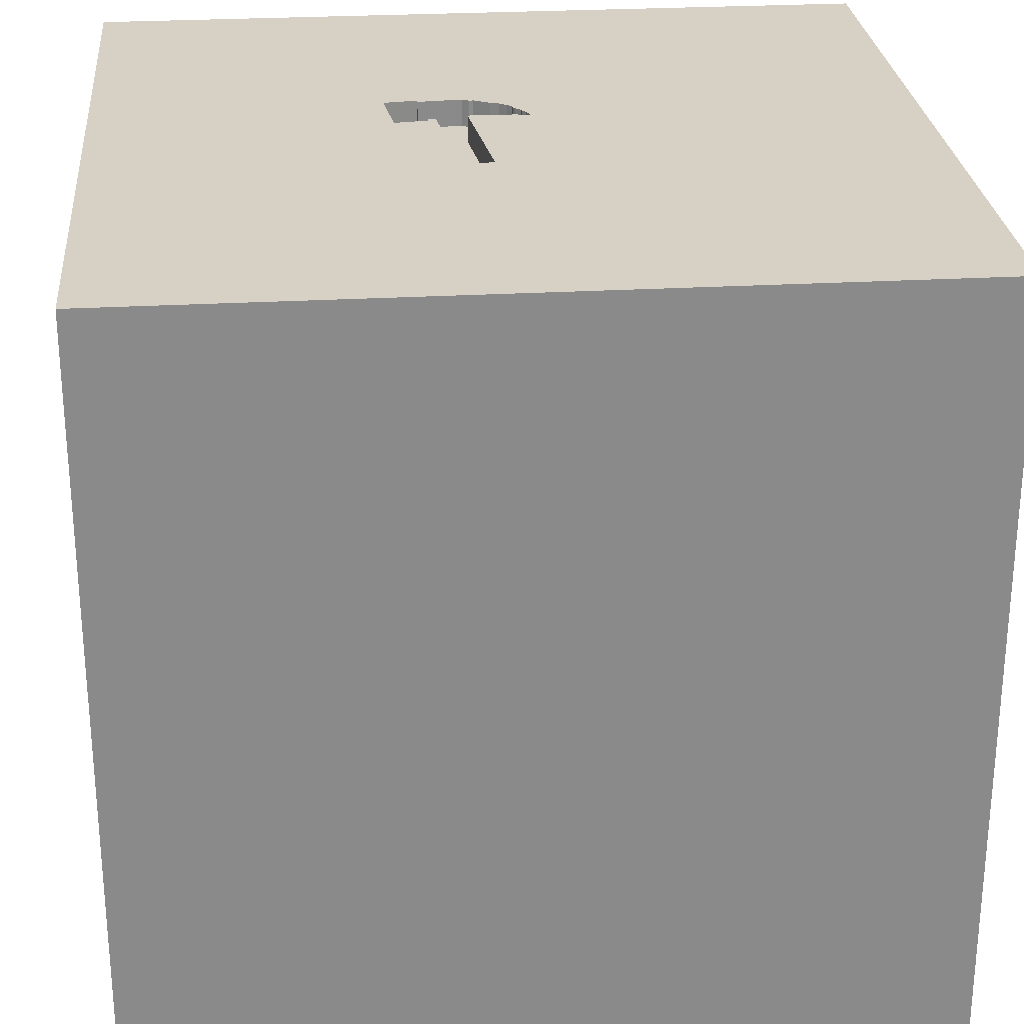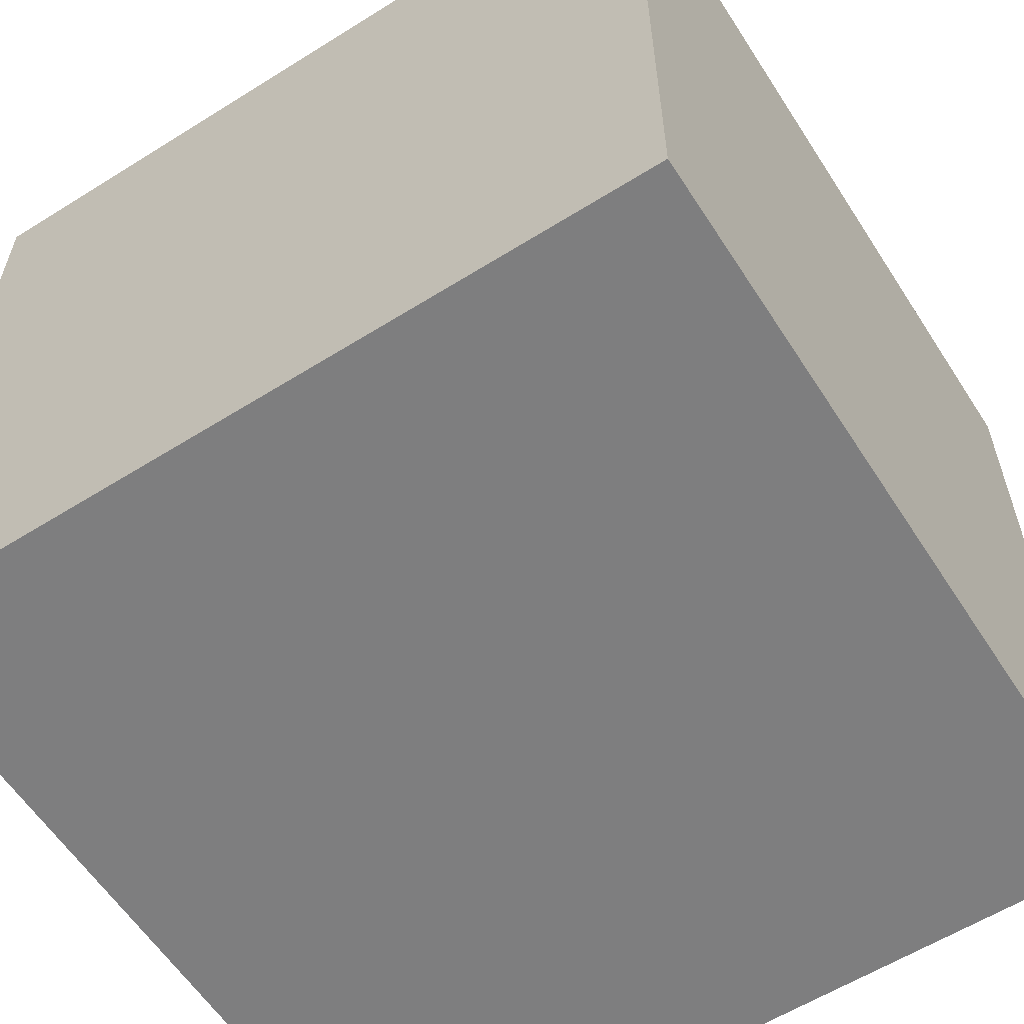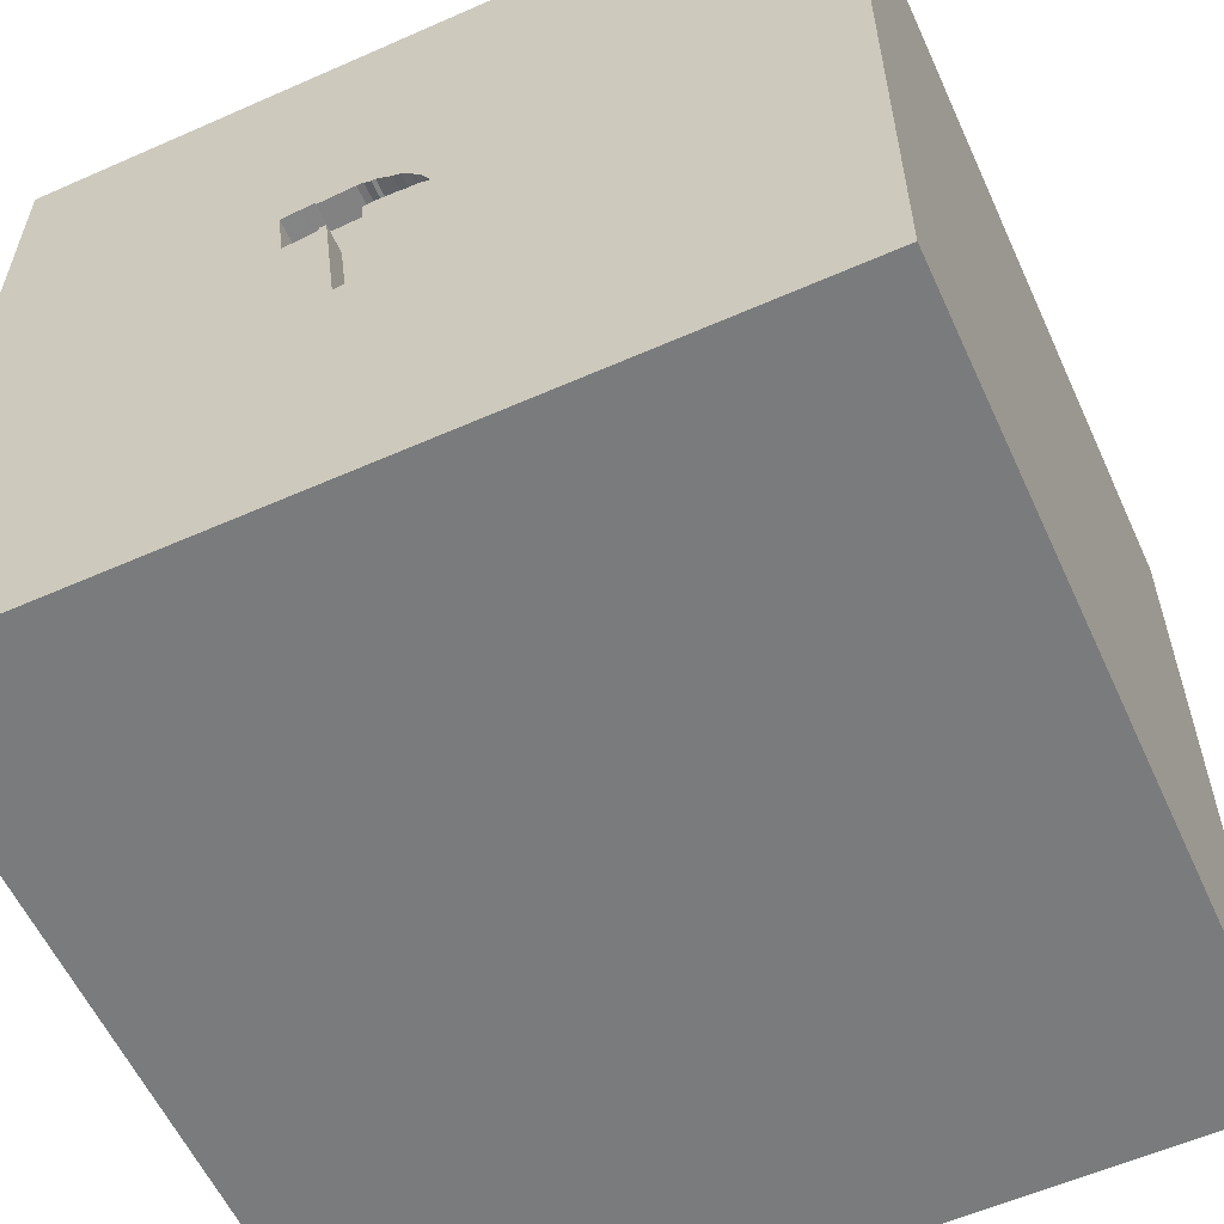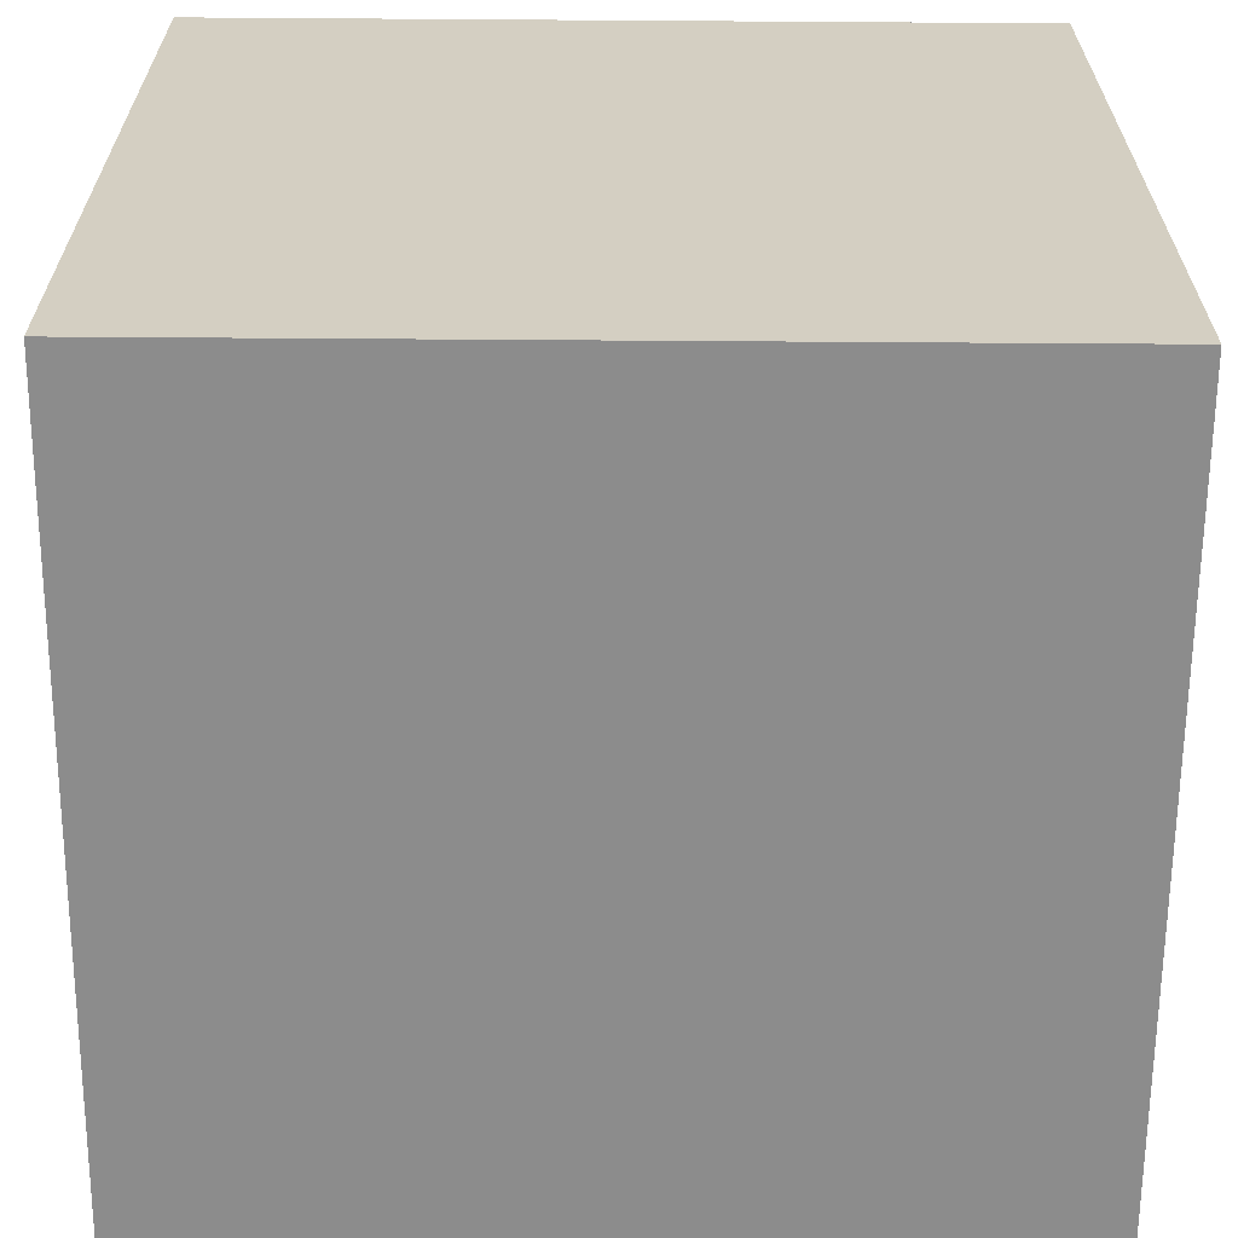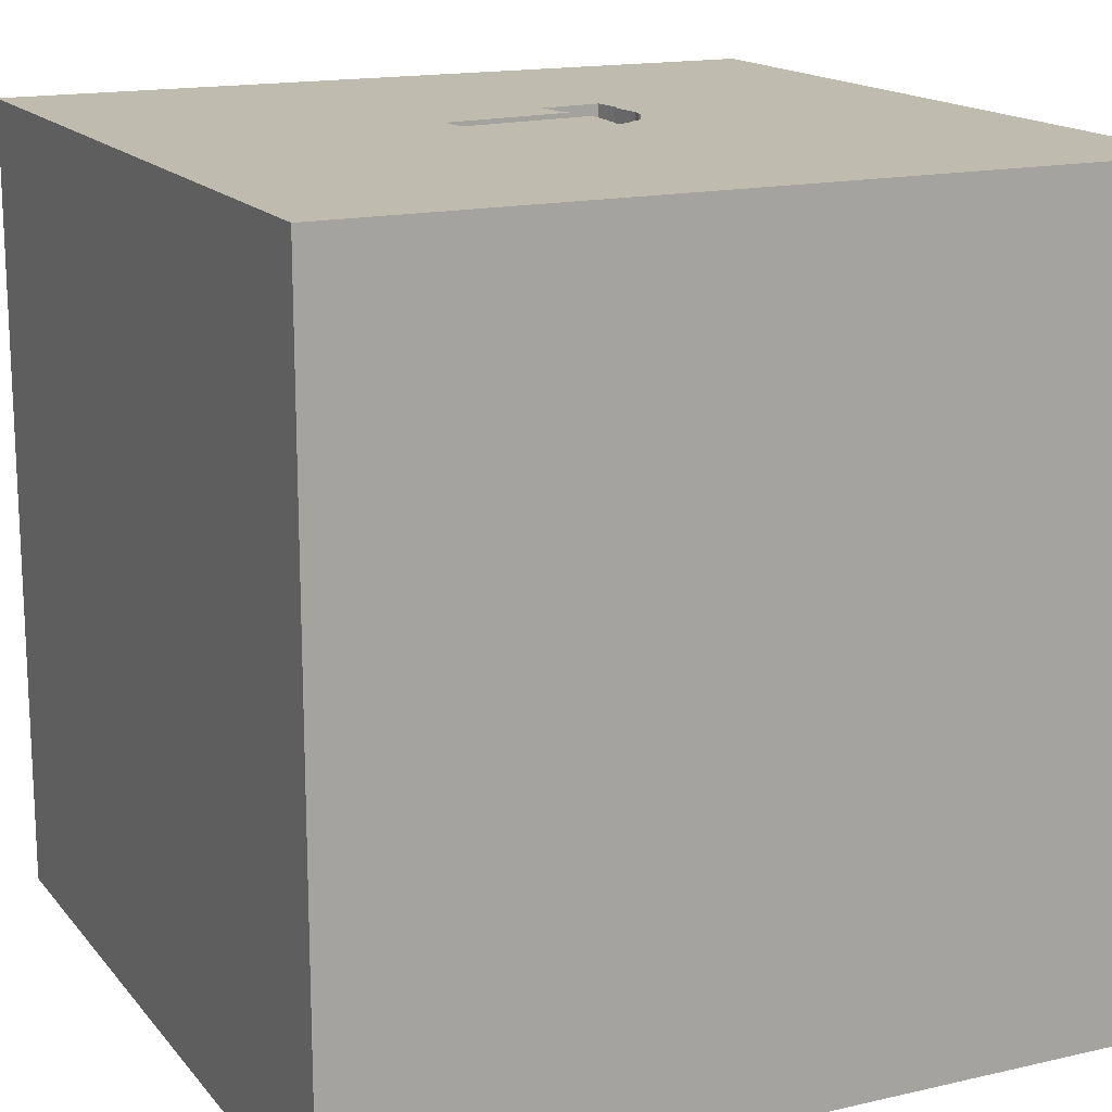
<metadata>
{"format":"obj","ext":"obj","renderer":"f3d","projection":"perspective","resolution":1024,"background":"white","views":[{"elev":26.8,"azim":174.9,"up":"+Y"},{"elev":-59.5,"azim":32.7,"up":"+Z"},{"elev":-58.3,"azim":-155.5,"up":"+Z"},{"elev":-64.2,"azim":-90.4,"up":"+Z"},{"elev":16.0,"azim":-115.5,"up":"+Y"}]}
</metadata>
<code>
o hammer_179
v -0.05765 1.5 0.2396
v -0.05812 1.5 0.1948
v -0.05811 1.4 0.1948
v -0.8073 -0.9375 1.5
v -1.146 0.4167 -1.5
v -1.094 1.146 1.5
v -1.094 -1.5 -0.02604
v -0.599 -1.5 1.172
v -0.8333 -1.5 -0.625
v -0.8333 -1.5 -1.5
v -0.8464 -1.5 -1.198
v -0.9896 -1.5 1.5
v -0.8333 -1.5 0.8333
v -1.042 1.5 0.1562
v -0.8854 1.5 1.198
v -1.029 1.5 -0.6641
v -0.9896 1.5 -1.5
v -0.9896 1.5 1.5
v -1.042 -1.198 -1.5
v -1.172 -1.237 1.5
v -0.8724 0.651 1.5
v 0.2865 1.5 0.1579
v 0.2865 1.4 0.1579
v 0.1746 1.5 0.3859
v 0.1746 1.4 0.3859
v 0.2588 1.5 0.1762
v 0.638 0.2279 -1.5
v 0.4427 0.1562 1.5
v 0.1562 0 -1.5
v 0.2865 1.081 -1.5
v 0.2083 1.25 1.5
v 0.6445 -0.6413 -1.5
v 0.6315 -0.4427 1.5
v 0.4167 -1.5 -1.042
v 0.6315 -1.5 0.4427
v 0.4818 -1.5 -0.1823
v 0.5859 -1.5 1.12
v 0.05208 -1.5 1.276
v 0.4167 -1.5 -1.5
v 0.1562 -1.5 1.5
v 0.3385 0.8203 1.5
v 0.3385 1.5 -0.9245
v 0.2278 1.5 -0.0785
v 0.3128 1.5 0.3741
v 0.6315 1.5 1.159
v 0.3146 1.5 0.3888
v 0.2083 1.5 -1.5
v 0.1562 1.5 1.5
v 0.1984 1.5 -0.3202
v 0.3125 -1.198 -1.5
v 0.6771 -1.263 1.5
v 0 -0.625 -1.5
v 0.02604 -1.094 1.5
v 0 0.4687 1.5
v -0.2083 -0.5469 1.5
v -0.2083 -1.5 -0.8333
v 0 -1.5 -0.1823
v 0 -1.5 0.625
v -0.1562 -1.5 -1.5
v -0.2083 -1.5 -1.25
v 0.1075 1.5 -0.1086
v -0.2083 1.5 1.25
v 0 1.5 0.6771
v 0.08539 1.5 -0.3064
v -0.1042 1.5 0.1042
v 0.007564 1.5 0.2018
v 0.3128 1.4 0.3741
v -0.0265 1.5 0.2907
v -0.0265 1.4 0.2907
v -0.08448 1.5 0.183
v -0.08448 1.4 0.183
v 0.1494 1.5 0.384
v 0.1494 1.4 0.384
v 1.152 -1.029 -1.5
v 1.211 -1.042 1.5
v 1.25 0.4167 -1.5
v 1.198 0.1562 1.5
v 1.185 -0.1823 -1.5
v 1.25 -1.5 -0.625
v 1.224 -1.5 0.599
v 1.094 -1.5 -0.02604
v 1.5 -1.5 1.5
v 0.9896 -1.5 -1.5
v 1.042 -1.5 -1.25
v 1.042 0.625 1.5
v 1.5 1.5 1.5
v 1.237 1.5 -0.8854
v 1.198 1.5 0.07812
v 1.302 1.5 1.172
v 0.9896 1.5 -1.5
v 1.081 1.5 0.625
v 1.25 -0.4167 1.5
v 0.8984 1.087 -1.5
v 0.1231 1.5 0.3722
v -0.0277 1.5 0.2808
v -0.0277 1.4 0.2808
v 0.1984 1.4 -0.3202
v 0.142 1.5 0.2004
v -0.04601 1.5 0.2597
v -0.02252 1.5 0.2004
v -0.02252 1.4 0.2004
v -0.4297 0.5534 -1.5
v -0.4427 -0.1562 1.5
v -0.6771 1.263 -1.5
v -0.4948 -0.5208 -1.5
v -0.5208 -1.5 0.4427
v -0.4818 -1.5 -0.1823
v -0.5208 1.25 1.5
v -0.3906 1.5 -1.237
v -0.4427 1.5 -0.625
v -0.5729 1.5 0.7812
v -0.4427 -1.198 1.5
v -1.5 -1.042 -0.8333
v -1.5 -0.8333 -1.5
v -1.5 -0.8333 1.5
v -1.5 0.4167 0.1562
v -1.5 0.4687 1.172
v -1.5 0.1953 -0.4948
v -1.5 0.1823 0.7812
v -1.5 0.4167 -1.5
v -1.5 0.4687 1.5
v -1.5 0.1042 -1.094
v -1.5 -0.1042 0.1562
v -1.5 -0.1823 1.146
v -1.5 -0.1562 -1.5
v -1.5 -0.1562 1.5
v -1.5 1.224 -1.042
v -1.5 1.25 0.6641
v -1.5 1.25 -0.2083
v -1.5 1.016 1.185
v -1.5 0.9896 -1.5
v -1.5 1.042 1.5
v -1.5 -0.625 0.1562
v -1.5 -0.625 1.198
v -1.5 -0.4688 0.625
v -1.5 -0.4427 -1.042
v -1.5 -0.4687 -0.4167
v -1.5 -1.5 -0.9896
v -1.5 -1.5 0.1562
v -1.5 -1.5 0.8333
v -1.5 -1.5 1.5
v -1.5 -1.5 -1.5
v -1.5 -1.5 -0.4167
v -1.5 0.651 -1.042
v -1.5 0.625 0.625
v -1.5 1.5 -1.5
v -1.5 1.5 -0.9896
v -1.5 1.5 0.1562
v -1.5 1.5 0.8333
v -1.5 1.5 1.5
v -1.5 1.5 -0.4167
v -1.5 -1.12 0.2604
v -1.5 -1.237 1.172
v -1.5 -1.198 0.7292
v -1.5 -1.198 -1.25
v -1.5 -1.198 -0.3906
v -1.5 0.8333 0.1562
v -1.5 0.8333 -0.4167
v 0.4093 1.5 0.1429
v 0.4093 1.4 0.1429
v 0.8333 -1.5 1.5
v 0.4374 1.5 0.3739
v 0.6771 1.5 -0.3125
v 0.8333 1.5 1.5
v -0.08269 1.5 0.1978
v -0.03381 1.5 0.2716
v -0.03381 1.4 0.2716
v 1.5 1.5 -1.5
v 1.5 -1.5 -1.5
v -0.05645 1.5 0.2494
v -0.05645 1.4 0.2494
v 1.5 -1.042 0.3125
v 1.5 -0.625 -0.1562
v 1.5 -0.625 -0.8333
v 1.5 -0.638 1.042
v 1.5 -0.8333 -1.5
v 1.5 -0.9896 -1.263
v 1.5 -0.9896 1.5
v 1.5 0.3581 0.0944
v 1.5 0.4948 1.003
v 1.5 0.4167 -1.5
v 1.5 0.3906 -1.107
v 1.5 0.2083 -0.4427
v 1.5 0.1562 1.5
v 1.5 -0.1823 0.625
v 1.5 -0.1302 1.302
v 1.5 -0.1562 -1.5
v 1.5 -0.2474 -1.276
v 1.5 1.12 -1.094
v 1.5 1.198 0.07812
v 1.5 1.224 1.172
v 1.5 0.9896 -1.5
v 1.5 1.068 -0.4948
v 1.5 -1.5 -0.9896
v 1.5 -1.5 0.1562
v 1.5 -1.5 0.8333
v 1.5 -1.5 -0.4167
v 1.5 0.8333 1.5
v 1.5 1.5 -0.9896
v 1.5 1.5 0.1562
v 1.5 1.5 0.8333
v 1.5 1.5 -0.4167
v 1.5 -1.302 -0.638
v 1.5 -1.224 0.9635
v 1.5 -0.4167 1.5
v 1.5 1.178 0.638
v -0.009373 1.5 0.3085
v -0.05765 1.4 0.2396
v -1.25 -0.03906 1.5
v -1.185 1.016 -1.5
v -1.12 -0.3906 -1.5
v -1.081 -0.5208 1.5
v -1.25 -1.5 -0.625
v -1.198 -1.5 0.4167
v -1.289 -1.5 1.094
v -1.302 0.625 1.5
v -1.289 1.5 0.8333
v -1.198 1.5 -1.224
v 0.284 1.5 0.1781
v 0.284 1.4 0.1781
v 0.142 1.4 0.2004
v -0.3385 -1.12 -1.5
v -0.3255 0.7031 1.5
v -0.4167 0 -1.5
v -0.4167 -1.5 1.5
v -0.3776 1.5 0.1823
v -0.4167 1.5 -1.5
v -0.4167 1.5 1.5
v -0.08269 1.4 0.1978
v 0.01819 1.5 0.3301
v 0.01819 1.4 0.3301
v 0.09781 1.5 0.2057
v 0.09781 1.4 0.2057
v 0.3146 1.4 0.3888
v 0.007564 1.4 0.2018
v 0.1083 1.5 0.374
v 0.1083 1.4 0.374
v 0.08539 1.4 -0.3064
v 0.2588 1.4 0.1762
v 0.8594 1.198 1.5
v 0.8333 -1.5 -0.6771
v 0.9115 1.5 -1.302
v 0.002052 1.5 0.1974
v 0.002052 1.4 0.1974
v -0.06927 1.5 0.2261
v 0.1231 1.4 0.3722
v -0.06927 1.4 0.2261
v 0.04947 1.5 0.3413
v 0.06694 1.5 0.351
v -0.00937 1.4 0.3085
v 0.4374 1.4 0.3739
v 0.04947 1.4 0.3413
f 115 153 141
f 153 140 141
f 12 20 141
f 20 115 141
f 140 215 141
f 215 12 141
f 215 8 12
f 115 134 153
f 153 154 140
f 12 112 20
f 20 212 115
f 225 112 12
f 112 4 20
f 8 225 12
f 126 134 115
f 134 154 153
f 154 139 140
f 140 214 215
f 215 13 8
f 4 212 20
f 212 126 115
f 126 124 134
f 154 152 139
f 139 214 140
f 212 209 126
f 8 38 225
f 40 112 225
f 134 135 154
f 214 13 215
f 38 40 225
f 40 53 112
f 135 152 154
f 139 7 214
f 152 156 139
f 112 55 4
f 121 124 126
f 124 135 134
f 156 143 139
f 214 106 13
f 13 106 8
f 55 212 4
f 209 121 126
f 121 117 124
f 135 133 152
f 143 7 139
f 40 51 53
f 143 213 7
f 161 51 40
f 53 55 112
f 55 103 212
f 103 209 212
f 124 119 135
f 7 106 214
f 106 38 8
f 38 161 40
f 209 216 121
f 117 119 124
f 156 138 143
f 7 107 106
f 106 58 38
f 38 37 161
f 121 130 117
f 135 123 133
f 156 113 138
f 138 213 143
f 209 21 216
f 132 130 121
f 119 123 135
f 133 156 152
f 103 21 209
f 216 132 121
f 133 137 156
f 58 37 38
f 53 33 55
f 216 6 132
f 213 9 7
f 106 57 58
f 58 35 37
f 51 33 53
f 117 145 119
f 113 155 138
f 9 107 7
f 107 57 106
f 161 75 51
f 103 223 21
f 150 130 132
f 130 145 117
f 123 137 133
f 137 113 156
f 155 142 138
f 138 142 213
f 37 82 161
f 82 75 161
f 21 6 216
f 6 150 132
f 119 116 123
f 57 35 58
f 55 28 103
f 145 116 119
f 142 11 213
f 213 11 9
f 75 33 51
f 33 28 55
f 130 128 145
f 123 118 137
f 137 136 113
f 103 54 223
f 9 56 107
f 57 36 35
f 35 80 37
f 28 54 103
f 150 149 130
f 145 157 116
f 113 136 155
f 155 114 142
f 11 56 9
f 80 82 37
f 82 178 75
f 223 108 21
f 6 18 150
f 15 217 150
f 217 149 150
f 149 128 130
f 128 157 145
f 116 118 123
f 118 136 137
f 19 142 114
f 204 178 82
f 108 6 21
f 15 150 18
f 19 10 142
f 10 11 142
f 56 57 107
f 80 196 82
f 204 82 196
f 175 178 204
f 75 92 33
f 136 114 155
f 11 60 56
f 108 18 6
f 118 122 136
f 211 19 114
f 33 77 28
f 28 41 54
f 111 217 15
f 157 118 116
f 105 19 211
f 36 81 35
f 178 92 75
f 92 77 33
f 14 217 111
f 128 129 157
f 157 158 118
f 10 60 11
f 56 36 57
f 81 80 35
f 178 205 92
f 54 41 223
f 223 31 108
f 108 228 18
f 62 15 18
f 226 14 111
f 222 10 19
f 56 34 36
f 172 204 196
f 172 175 204
f 175 205 178
f 41 31 223
f 62 18 228
f 111 15 62
f 14 149 217
f 149 148 128
f 136 125 114
f 105 222 19
f 185 175 172
f 186 205 175
f 28 85 41
f 14 148 149
f 148 129 128
f 129 158 157
f 158 144 118
f 144 122 118
f 122 125 136
f 211 114 125
f 10 59 60
f 80 195 196
f 185 186 175
f 205 77 92
f 77 85 28
f 31 228 108
f 224 105 211
f 222 59 10
f 60 34 56
f 34 241 36
f 241 81 36
f 81 195 80
f 172 196 195
f 205 184 77
f 31 48 228
f 63 111 62
f 63 226 111
f 29 105 224
f 52 222 105
f 173 185 172
f 186 184 205
f 62 228 48
f 61 226 65
f 29 52 105
f 241 79 81
f 179 185 173
f 85 240 41
f 230 207 226
f 226 63 249
f 249 248 230
f 226 249 230
f 226 99 170
f 226 170 1
f 243 66 65
f 100 243 65
f 226 1 245
f 2 100 65
f 226 245 165
f 65 226 165
f 70 2 65
f 65 165 70
f 129 144 158
f 185 180 186
f 240 31 41
f 63 236 249
f 68 95 166
f 226 207 68
f 166 99 226
f 226 68 166
f 66 232 98
f 61 65 66
f 64 226 61
f 110 14 226
f 16 148 14
f 148 151 129
f 129 127 144
f 122 120 125
f 5 211 125
f 102 224 211
f 102 29 224
f 52 50 222
f 59 34 60
f 79 195 81
f 180 184 186
f 45 62 48
f 45 63 62
f 72 94 236
f 63 24 72
f 63 72 236
f 61 66 98
f 64 110 226
f 110 16 14
f 16 151 148
f 144 120 122
f 5 125 120
f 102 211 5
f 27 29 102
f 50 59 222
f 59 39 34
f 34 84 241
f 79 197 195
f 203 172 195
f 183 179 173
f 179 180 185
f 184 85 77
f 46 63 45
f 24 63 46
f 46 44 24
f 29 32 52
f 32 50 52
f 50 39 59
f 203 195 197
f 173 172 203
f 184 198 85
f 31 164 48
f 162 46 45
f 151 127 129
f 27 32 29
f 174 173 203
f 180 198 184
f 240 164 31
f 45 48 164
f 42 64 49
f 42 110 64
f 151 147 127
f 144 131 120
f 210 5 120
f 30 27 102
f 39 84 34
f 84 79 241
f 183 173 174
f 193 179 183
f 206 180 179
f 191 198 180
f 85 86 240
f 91 162 45
f 163 42 49
f 16 147 151
f 127 131 144
f 210 120 131
f 102 5 210
f 74 39 50
f 39 83 84
f 79 194 197
f 198 86 85
f 159 162 91
f 43 22 159
f 26 219 22
f 104 102 210
f 32 74 50
f 74 83 39
f 203 197 194
f 193 183 182
f 88 163 159
f 163 43 159
f 163 49 43
f 110 109 16
f 109 218 16
f 93 27 30
f 78 32 27
f 177 174 203
f 188 183 174
f 189 193 182
f 193 190 179
f 190 206 179
f 206 191 180
f 86 164 240
f 88 159 91
f 26 22 43
f 109 110 42
f 218 147 16
f 84 194 79
f 182 183 188
f 89 45 164
f 87 163 88
f 87 42 163
f 30 102 104
f 76 78 27
f 78 74 32
f 177 203 194
f 91 45 89
f 242 42 87
f 147 146 127
f 127 146 131
f 93 76 27
f 218 146 147
f 210 131 146
f 83 169 84
f 84 169 194
f 191 86 198
f 89 164 86
f 90 42 242
f 47 109 42
f 17 218 109
f 17 104 210
f 47 30 104
f 47 93 30
f 74 169 83
f 177 194 169
f 188 174 177
f 199 193 189
f 202 190 193
f 200 206 190
f 201 191 206
f 201 91 89
f 200 88 91
f 202 87 88
f 168 90 242
f 90 47 42
f 47 227 109
f 227 17 109
f 17 146 218
f 17 210 146
f 227 104 17
f 47 104 227
f 90 93 47
f 168 93 90
f 192 93 168
f 192 76 93
f 181 78 76
f 176 74 78
f 176 188 177
f 181 182 188
f 192 189 182
f 168 199 189
f 199 202 193
f 202 200 190
f 200 201 206
f 201 86 191
f 201 89 86
f 200 91 201
f 202 88 200
f 199 87 202
f 168 242 87
f 192 181 76
f 181 187 78
f 187 176 78
f 176 169 74
f 176 177 169
f 187 188 176
f 181 188 187
f 192 182 181
f 168 189 192
f 168 87 199
f 220 160 23
f 160 220 251
f 22 219 220
f 220 23 22
f 23 160 159
f 159 22 23
f 160 251 162
f 162 159 160
f 67 251 220
f 219 26 220
f 67 234 251
f 239 67 220
f 239 220 26
f 46 162 251
f 251 234 46
f 44 46 234
f 234 67 44
f 25 67 239
f 239 26 43
f 67 25 24
f 24 44 67
f 25 239 221
f 97 239 43
f 43 49 97
f 25 221 246
f 221 239 238
f 238 239 97
f 49 64 97
f 25 73 24
f 73 25 246
f 221 233 246
f 221 238 61
f 61 98 221
f 238 97 64
f 72 24 73
f 73 246 72
f 233 221 98
f 98 232 233
f 233 252 246
f 238 64 61
f 94 72 246
f 233 231 252
f 246 252 237
f 246 237 94
f 232 66 235
f 235 233 232
f 235 231 233
f 252 231 248
f 237 252 249
f 249 236 237
f 236 94 237
f 231 235 250
f 230 248 231
f 252 248 249
f 66 243 244
f 244 235 66
f 231 250 230
f 250 235 96
f 235 244 101
f 243 100 244
f 207 230 250
f 69 250 96
f 167 96 235
f 167 235 101
f 101 244 100
f 250 69 207
f 95 68 69
f 69 96 95
f 166 95 96
f 96 167 166
f 101 208 167
f 100 2 101
f 68 207 69
f 101 3 208
f 171 167 208
f 3 101 2
f 99 166 167
f 167 171 99
f 3 247 208
f 1 170 171
f 171 208 1
f 171 170 99
f 229 247 3
f 245 1 208
f 208 247 245
f 2 70 71
f 71 3 2
f 247 229 245
f 229 3 71
f 70 165 71
f 165 245 229
f 229 71 165

</code>
